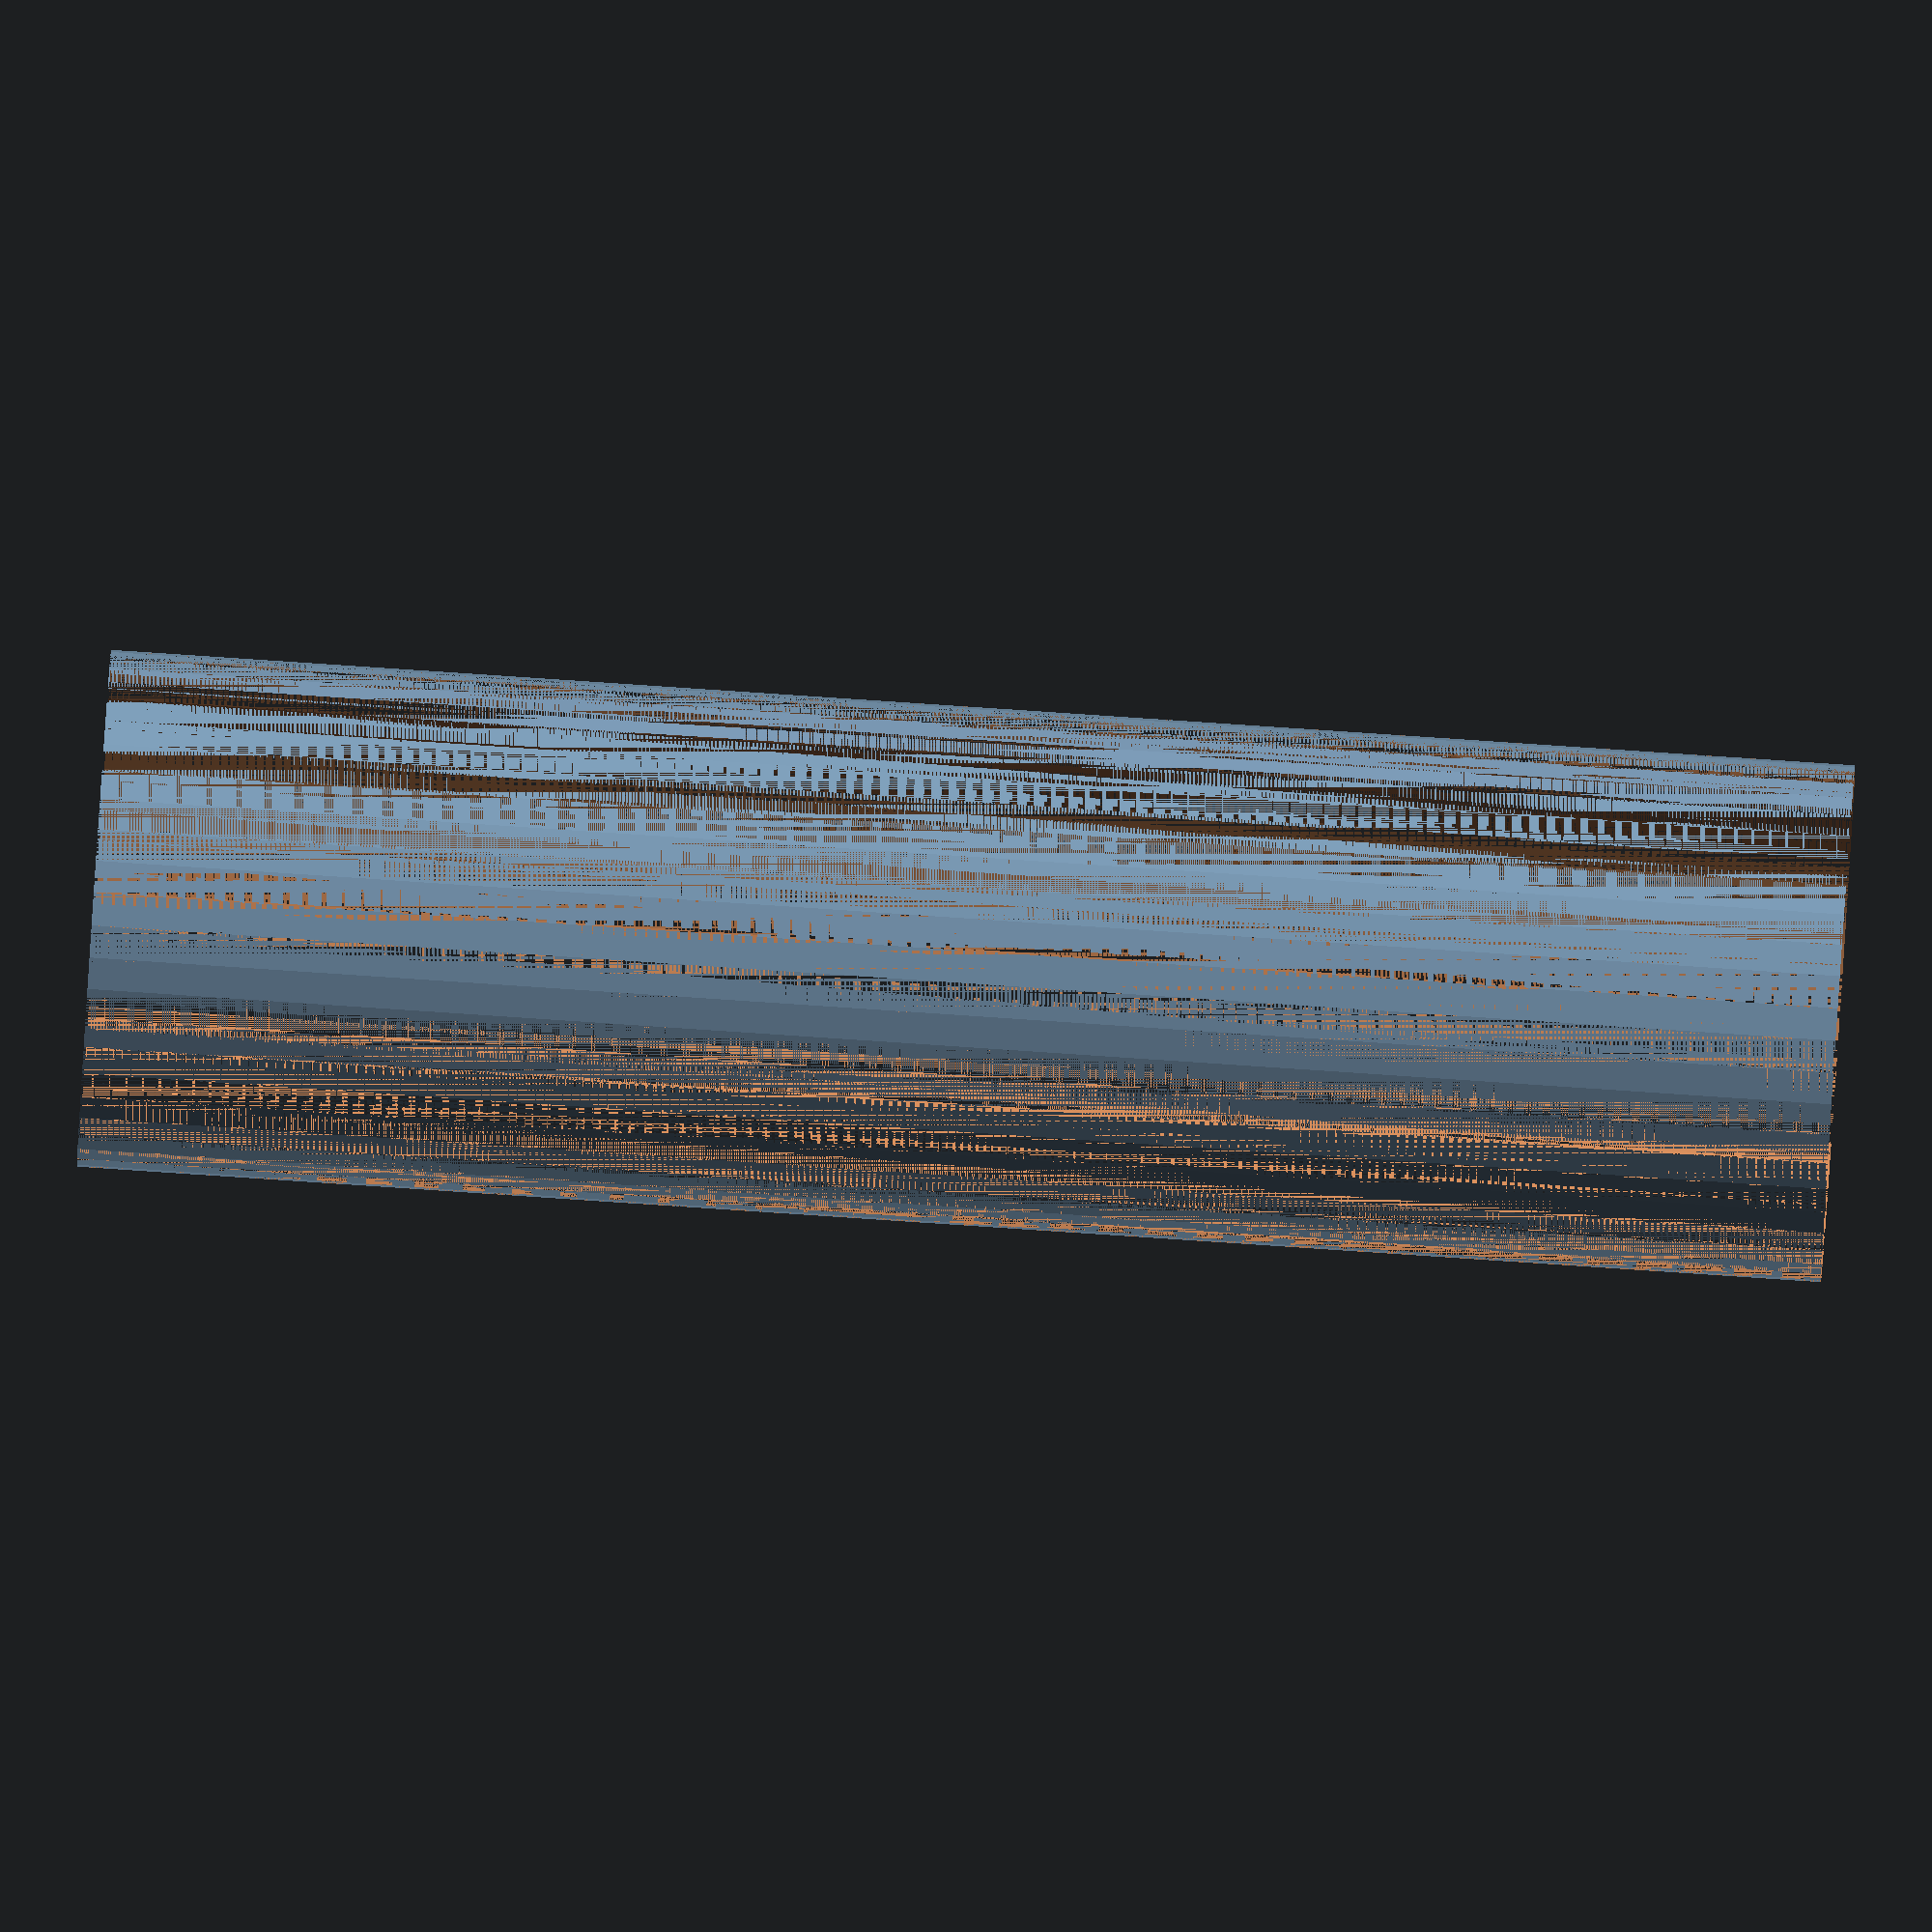
<openscad>
$fn = 50;


difference() {
	union() {
		translate(v = [0, 0, -27.0000000000]) {
			cylinder(h = 54, r = 8.0000000000);
		}
	}
	union() {
		translate(v = [0, 0, -100.0000000000]) {
			cylinder(h = 200, r = 8);
		}
	}
}
</openscad>
<views>
elev=274.4 azim=350.2 roll=93.8 proj=o view=solid
</views>
